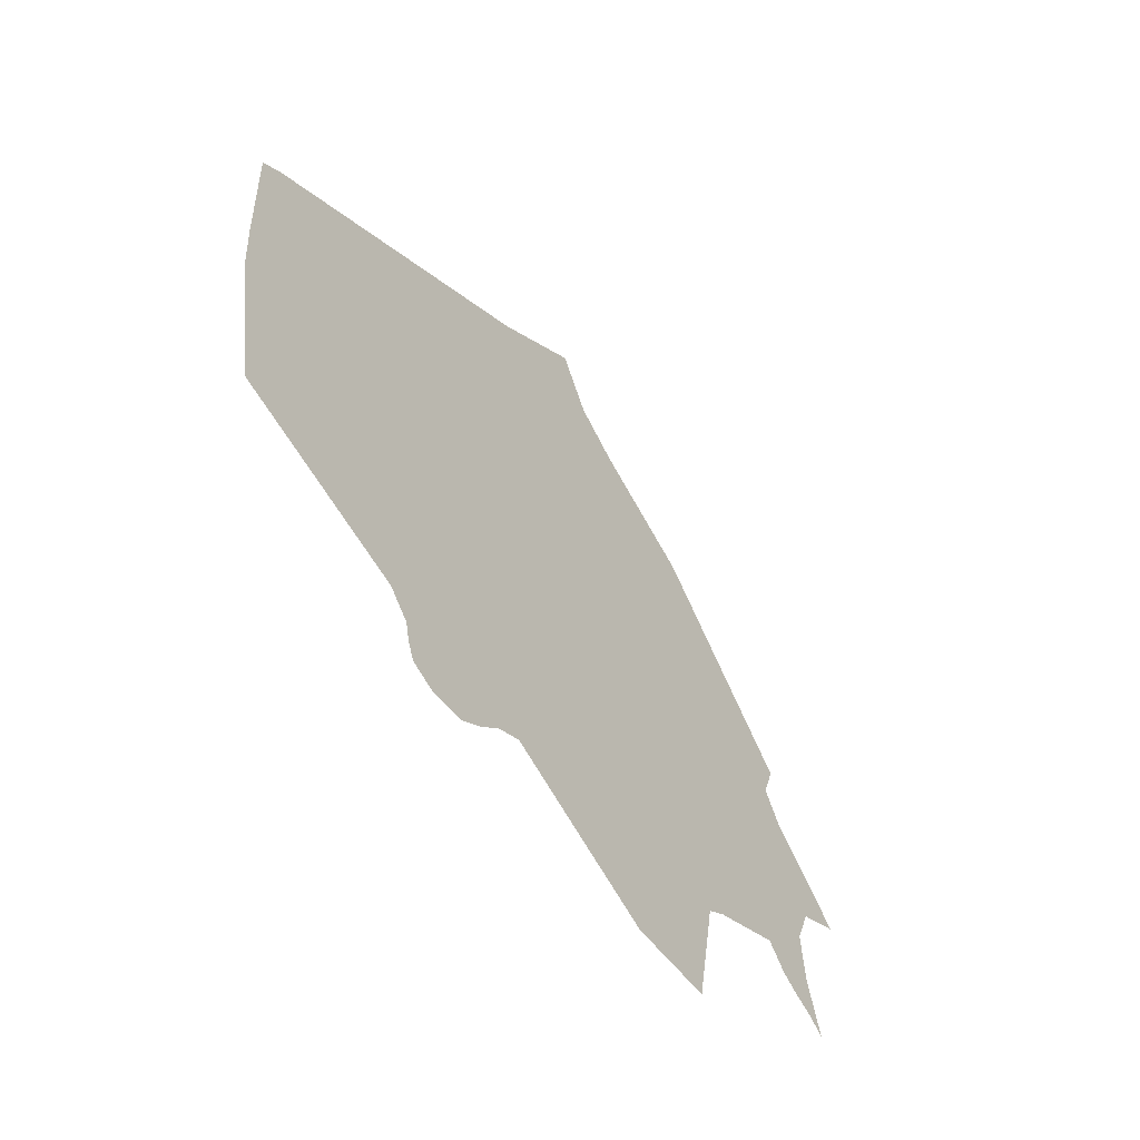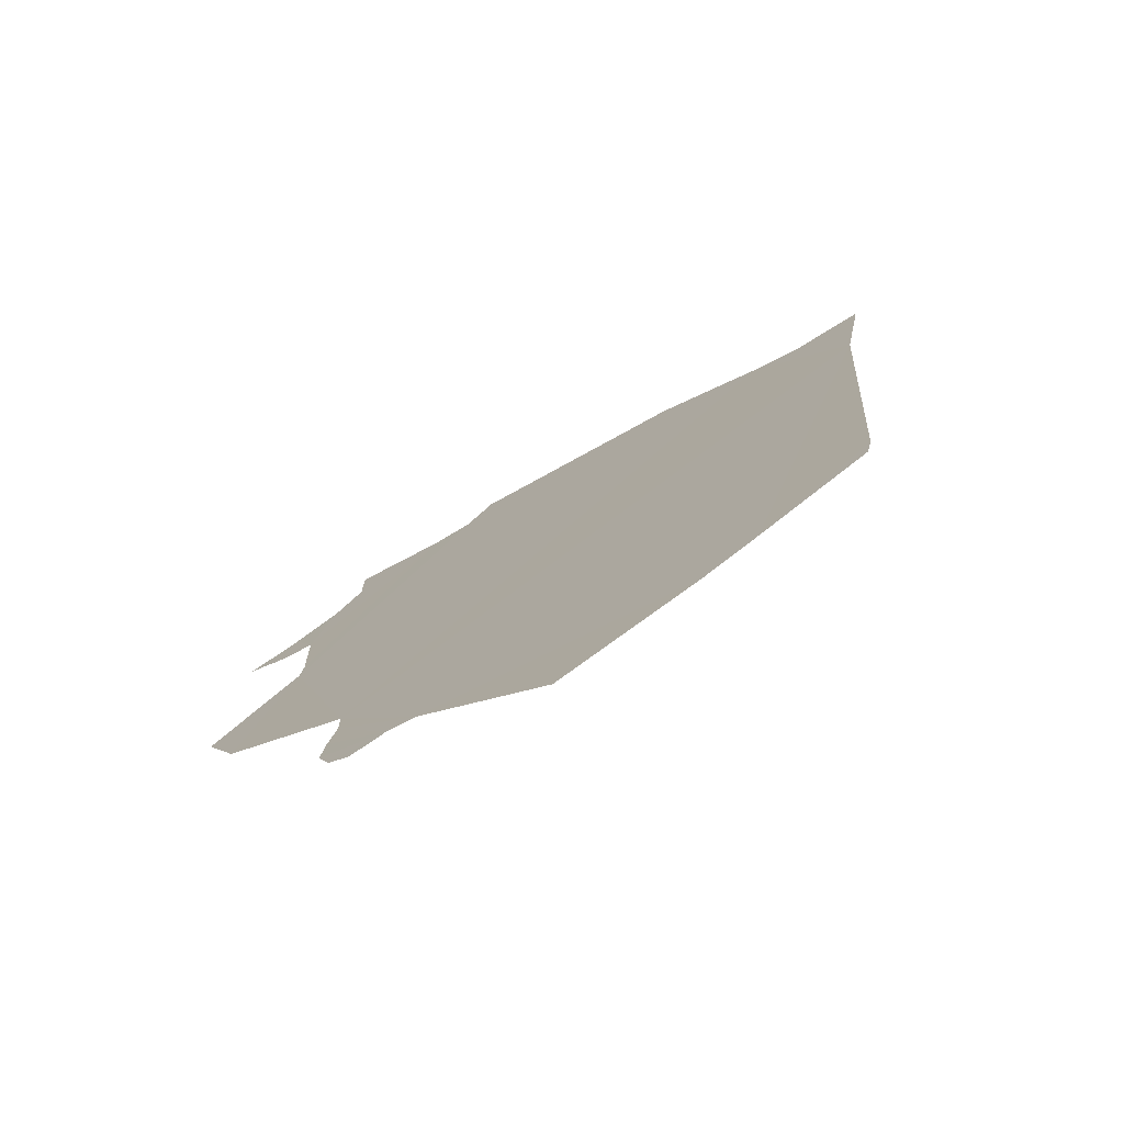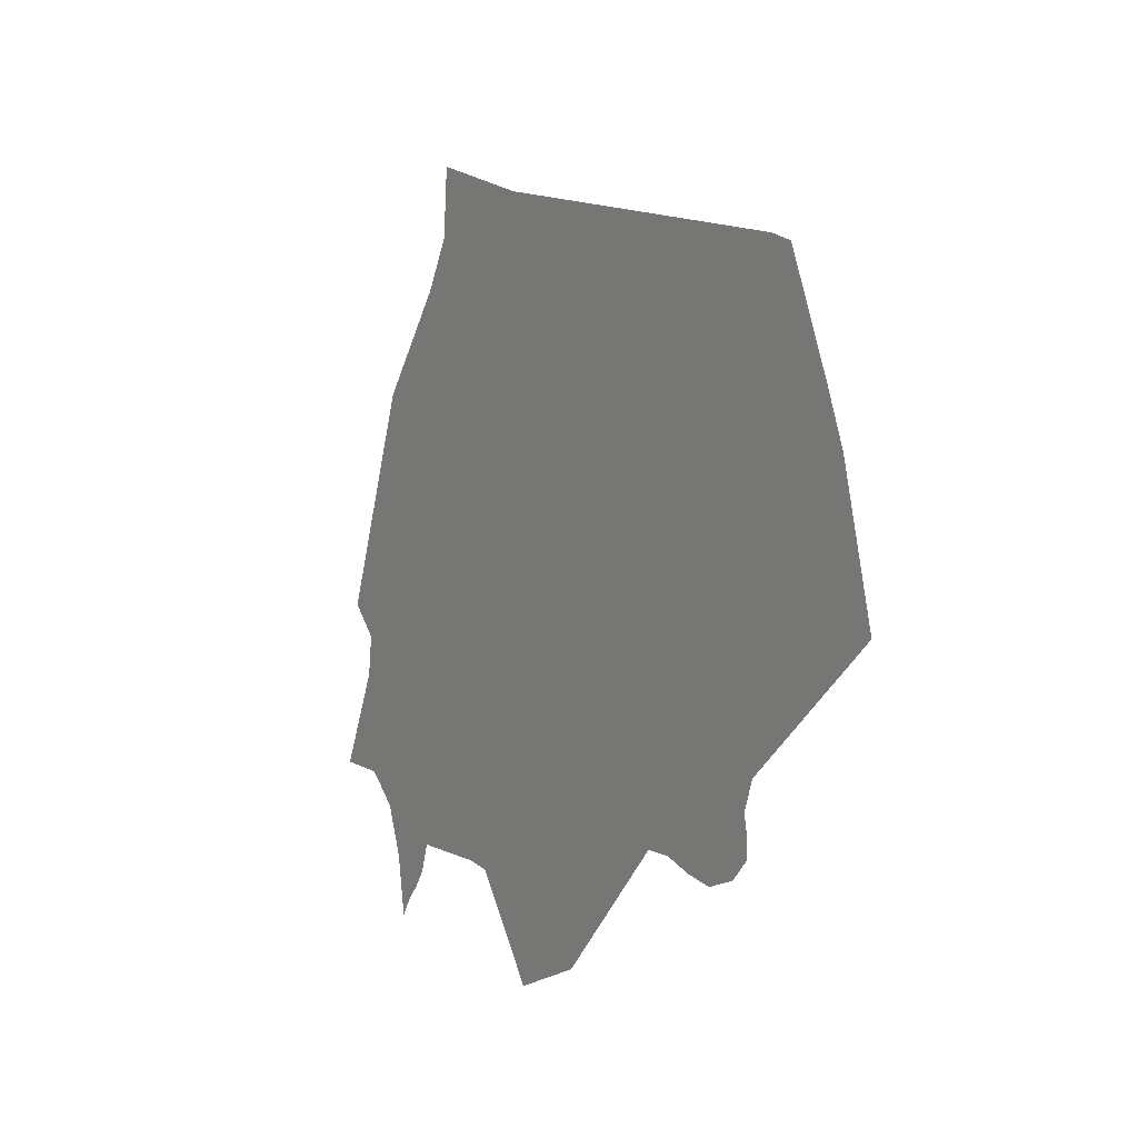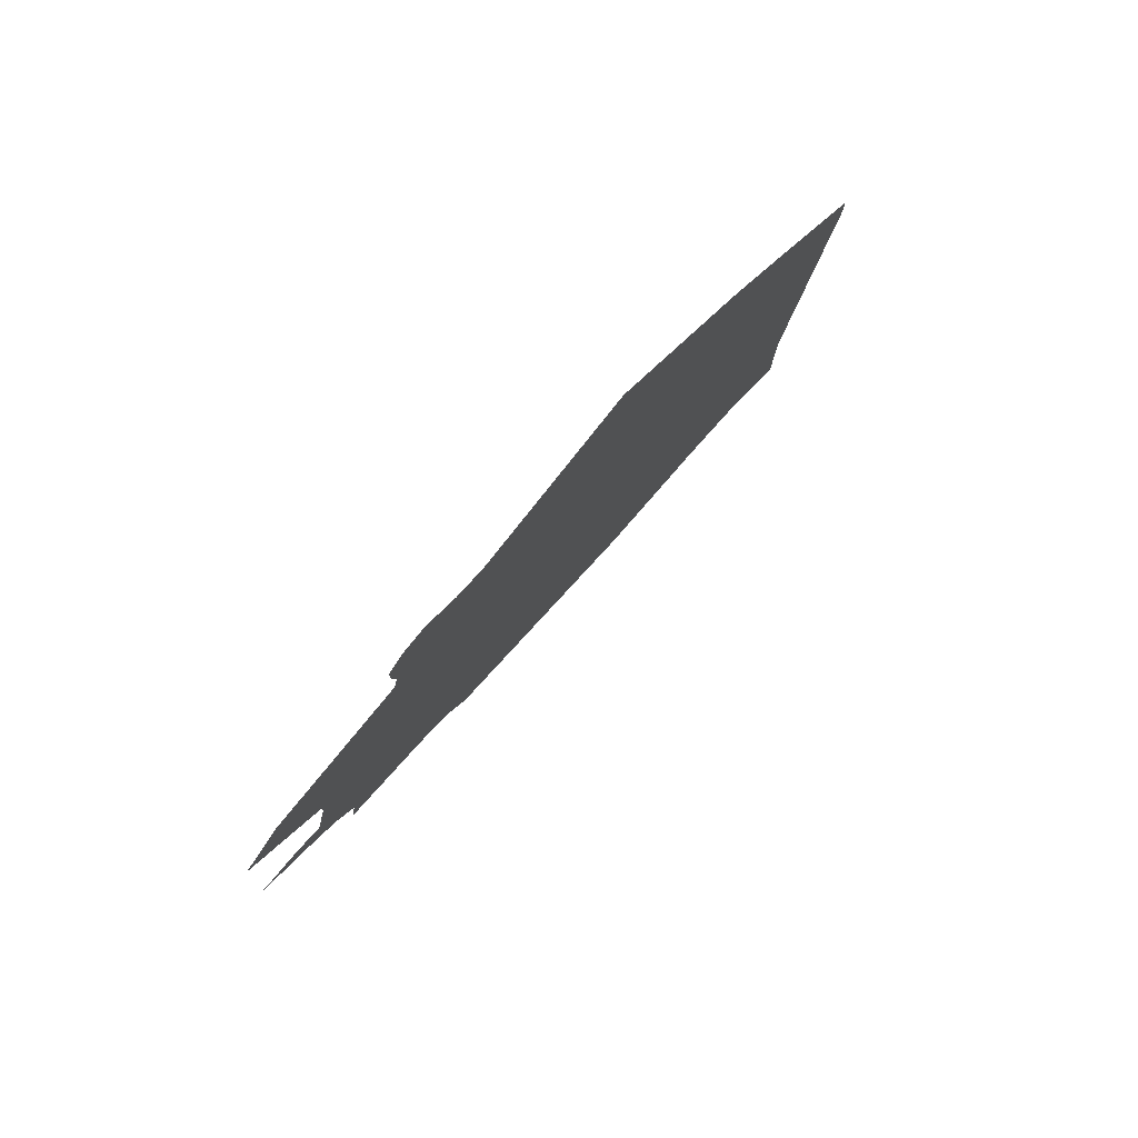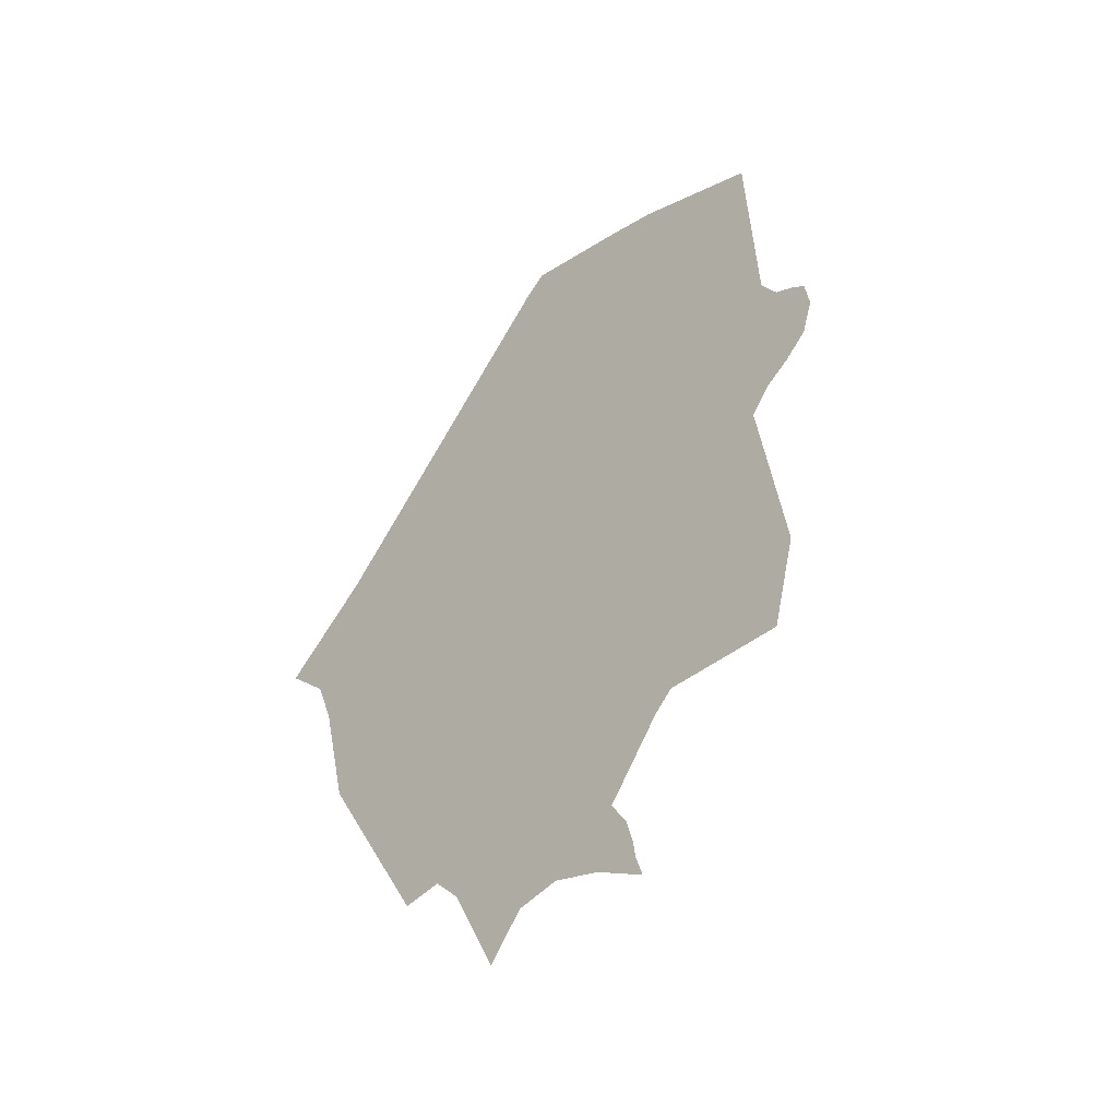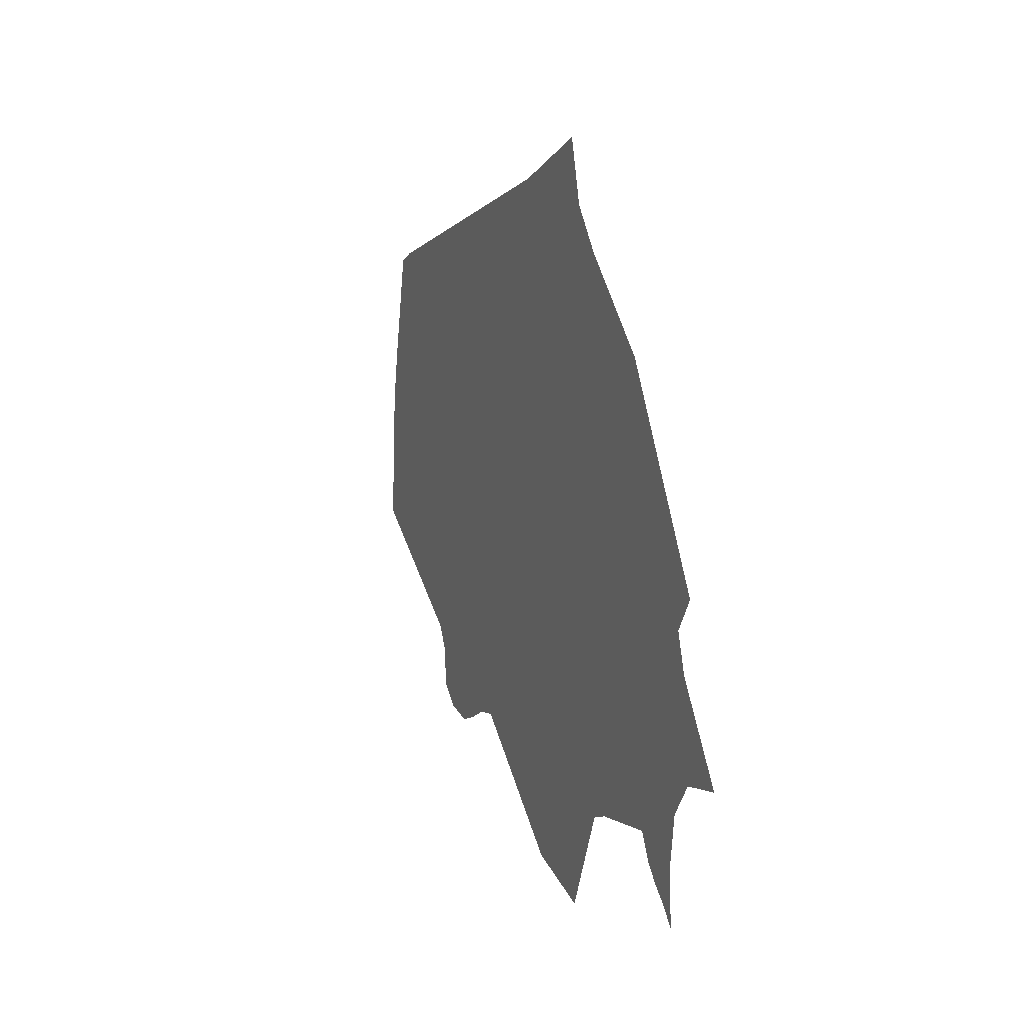
<metadata>
{"format":"obj","ext":"obj","renderer":"f3d","projection":"perspective","resolution":1024,"background":"white","views":[{"elev":-39.1,"azim":-122.3,"up":"+Z"},{"elev":77.8,"azim":-116.9,"up":"+Y"},{"elev":-5.6,"azim":169.5,"up":"+Z"},{"elev":48.2,"azim":-132.4,"up":"+Y"},{"elev":-14.1,"azim":150.4,"up":"+Y"},{"elev":-74.6,"azim":7.0,"up":"+Y"}]}
</metadata>
<code>
o 0_Niue_sphere.001
v -4.609 -1.581 0.8303
v -4.607 -1.582 0.8398
v -4.606 -1.584 0.8407
v -4.593 -1.611 0.8497
v -4.589 -1.619 0.8536
v -4.589 -1.621 0.8482
v -4.589 -1.624 0.8446
v -4.587 -1.632 0.8374
v -4.585 -1.643 0.8207
v -4.586 -1.641 0.8178
v -4.586 -1.642 0.8146
v -4.585 -1.648 0.8072
v -4.587 -1.644 0.8063
v -4.588 -1.642 0.8033
v -4.589 -1.642 0.799
v -4.589 -1.643 0.794
v -4.589 -1.641 0.7953
v -4.59 -1.64 0.7965
v -4.59 -1.639 0.7978
v -4.59 -1.637 0.8001
v -4.593 -1.631 0.7988
v -4.594 -1.629 0.7981
v -4.597 -1.626 0.789
v -4.599 -1.619 0.7907
v -4.603 -1.607 0.8001
v -4.604 -1.605 0.7996
v -4.605 -1.603 0.7984
v -4.606 -1.601 0.7975
v -4.607 -1.598 0.798
v -4.607 -1.596 0.7995
v -4.607 -1.596 0.801
v -4.607 -1.596 0.8028
v -4.607 -1.594 0.8051
v -4.612 -1.581 0.8138
v -4.61 -1.58 0.8257
f 20 14 11
f 4 3 1
f 3 2 1
f 4 1 33
f 1 35 33
f 35 34 33
f 32 31 29
f 31 30 29
f 33 32 26
f 4 33 25
f 6 5 4
f 25 33 26
f 32 29 28
f 28 27 32
f 27 26 32
f 25 24 22
f 24 23 22
f 6 4 7
f 7 4 25
f 9 8 10
f 8 7 25
f 25 22 8
f 22 21 10
f 8 22 10
f 21 20 11
f 10 21 11
f 20 19 15
f 19 18 15
f 17 16 15
f 18 17 15
f 13 12 11
f 14 13 11
f 20 15 14

</code>
